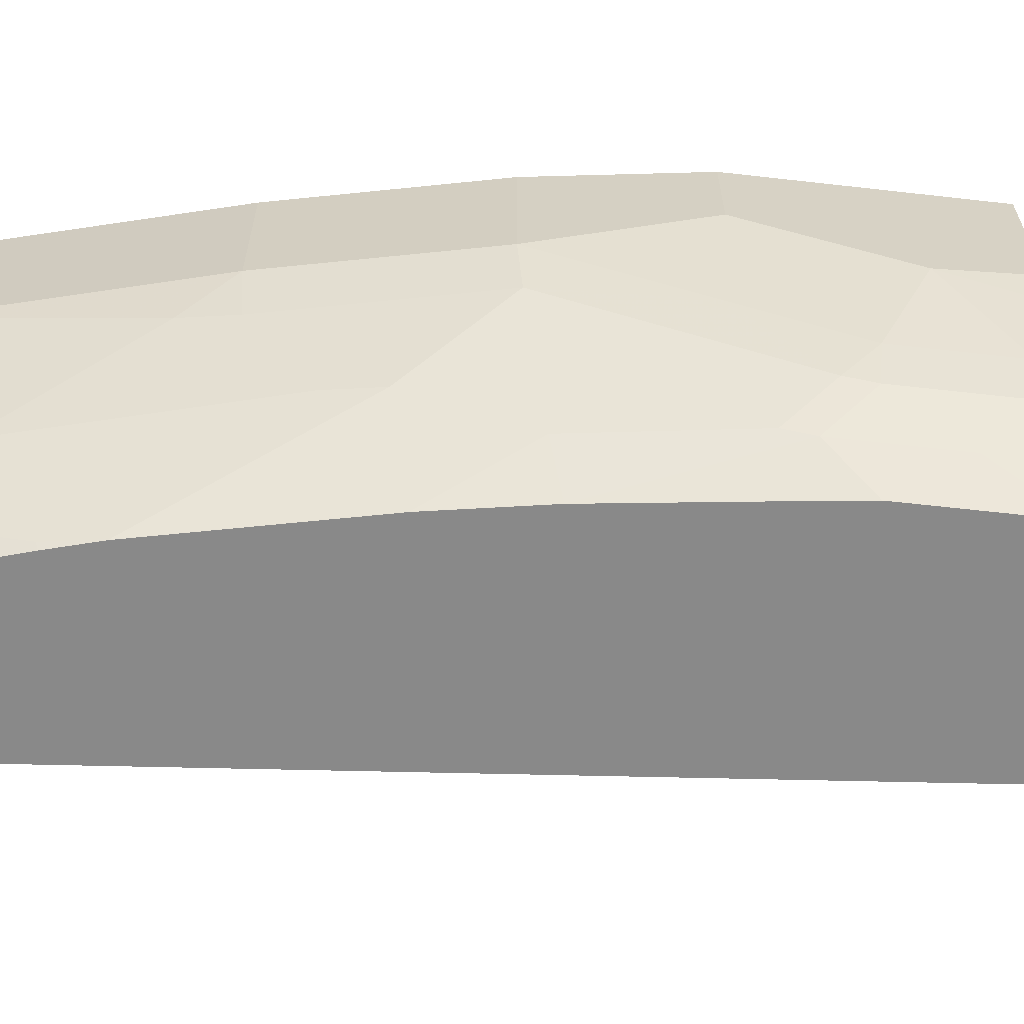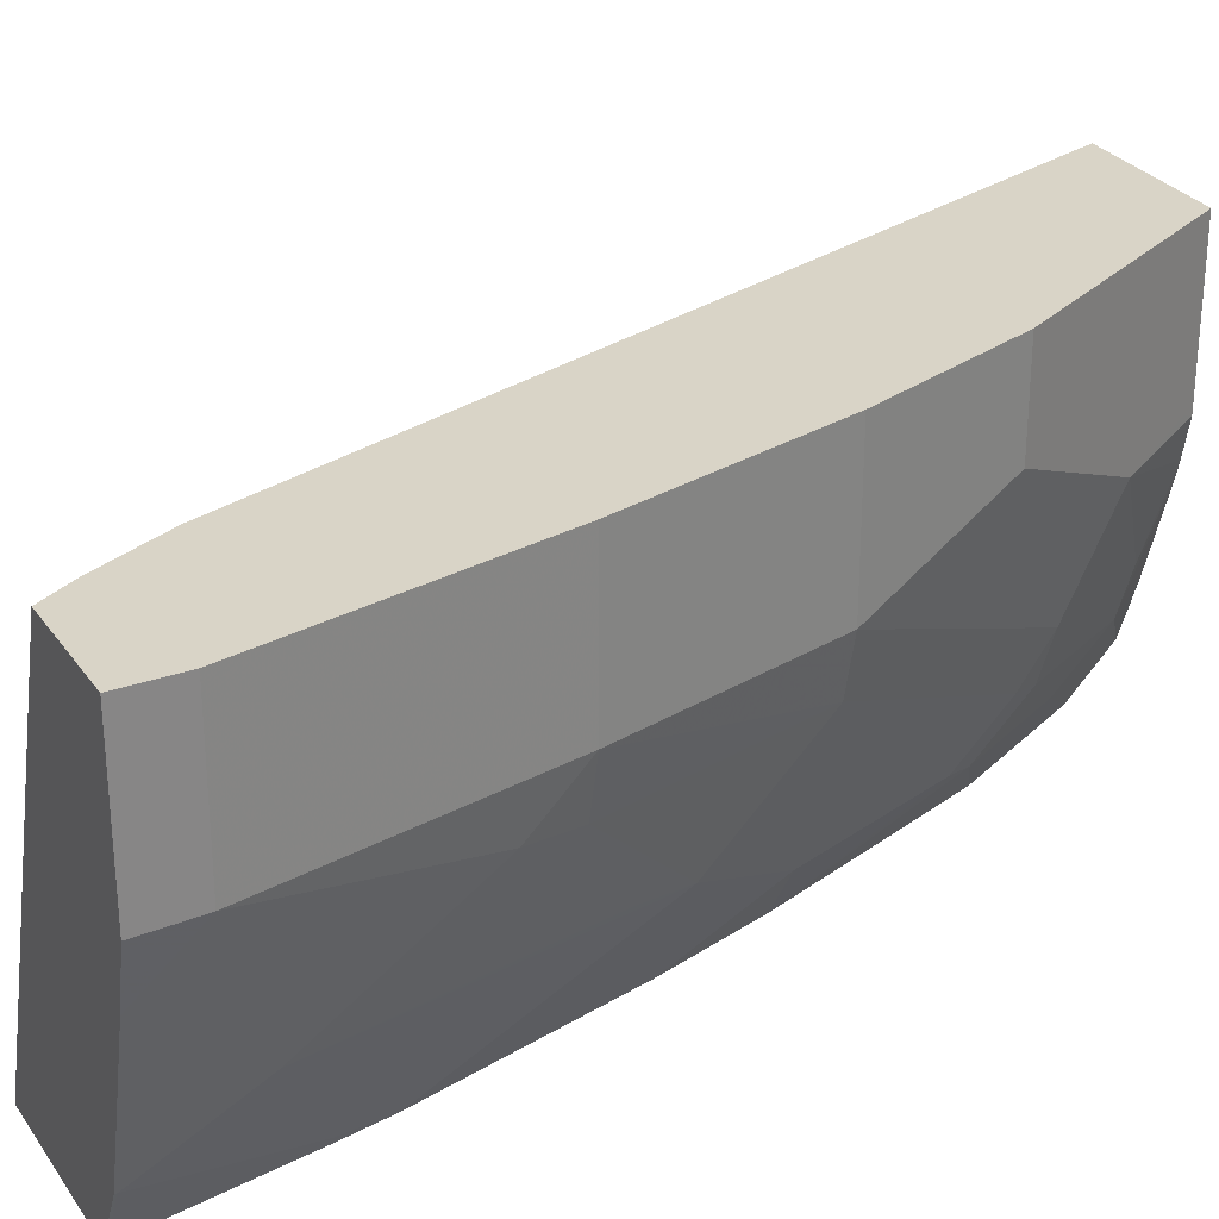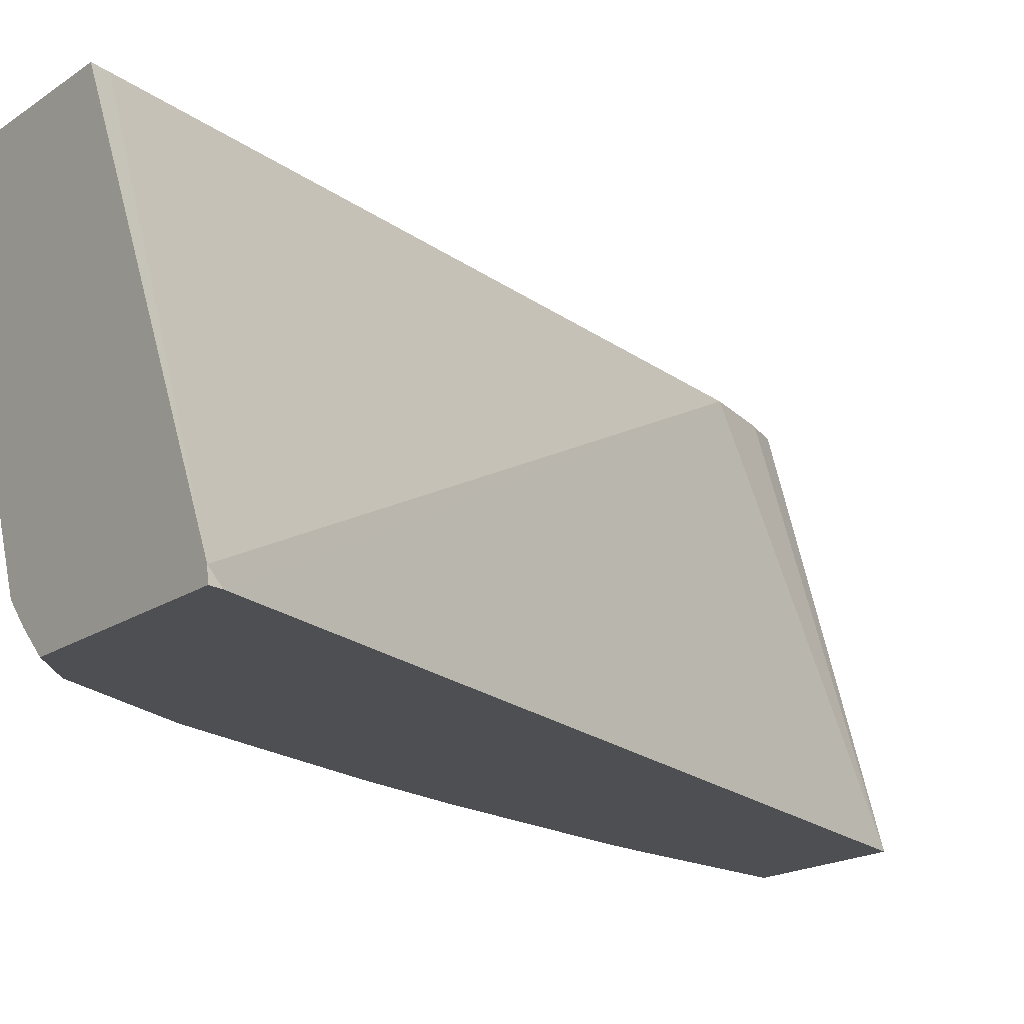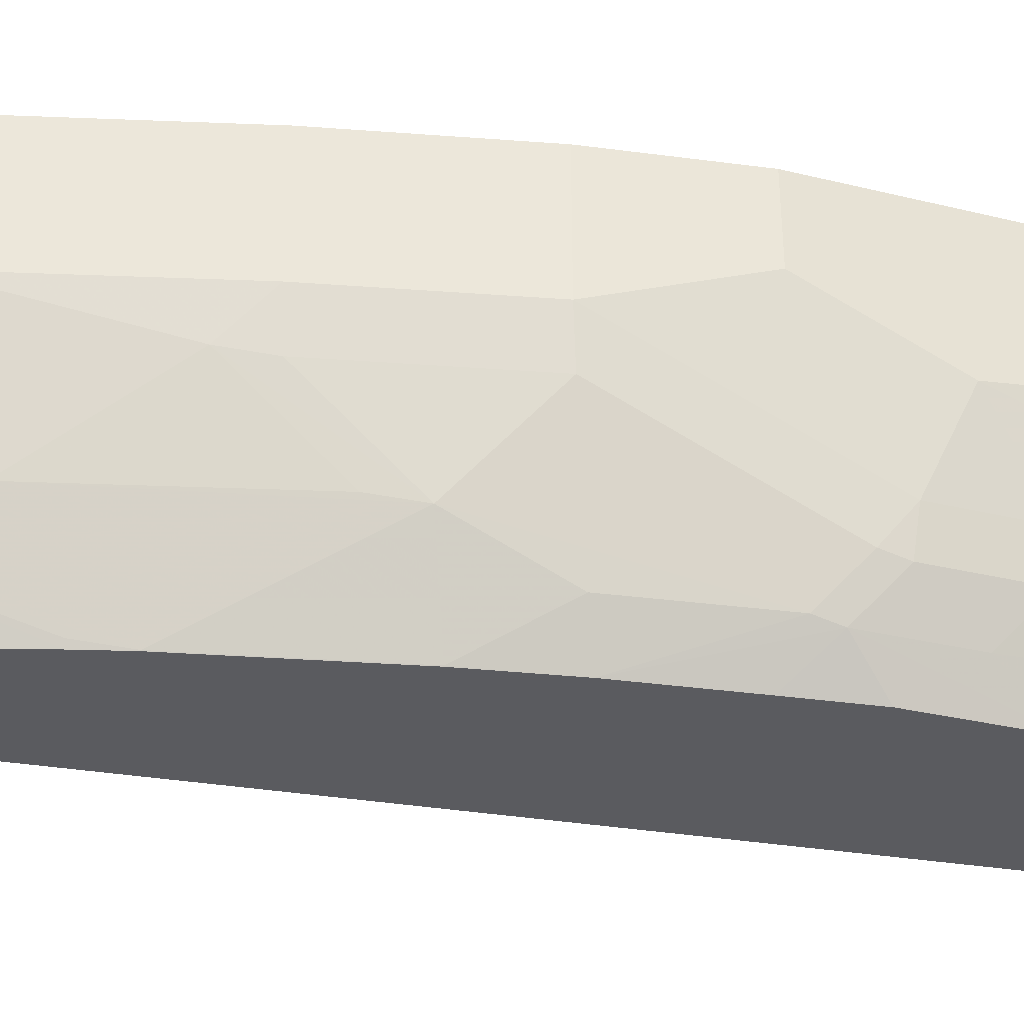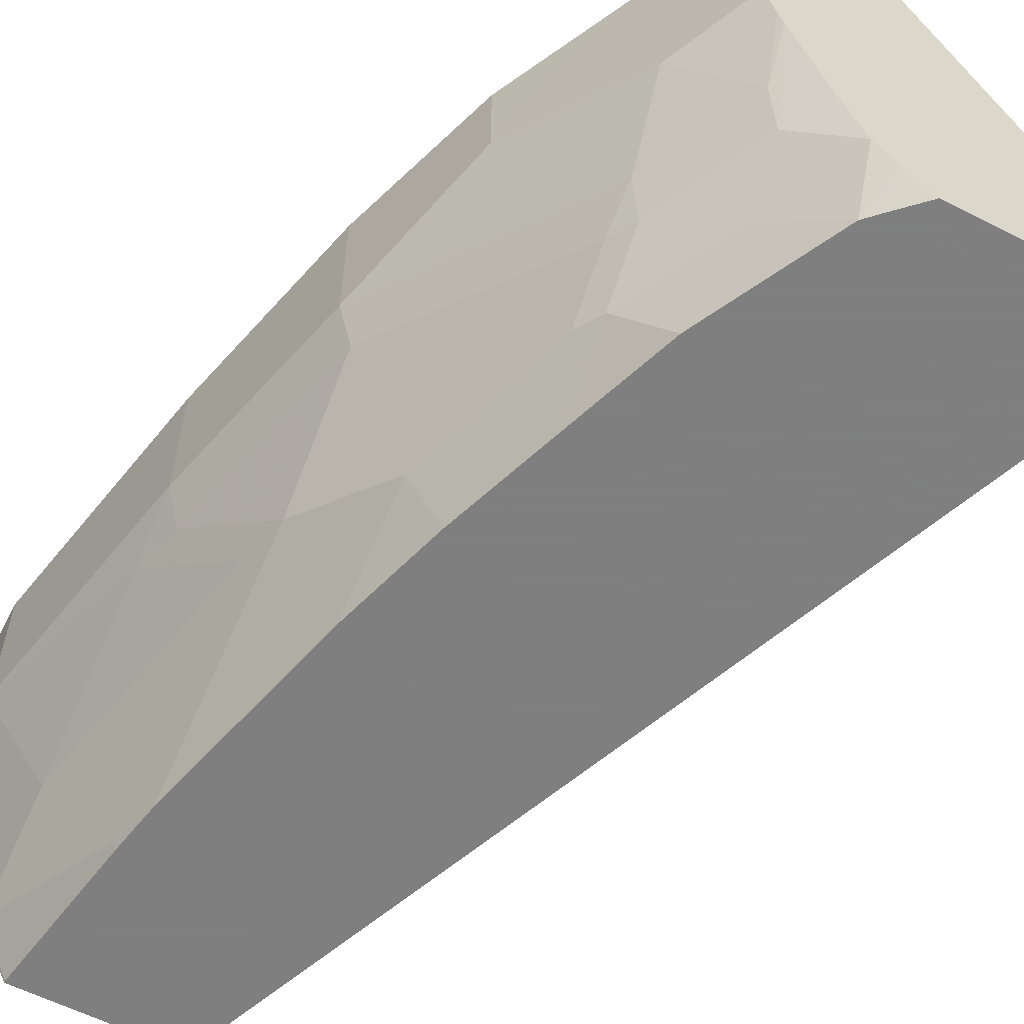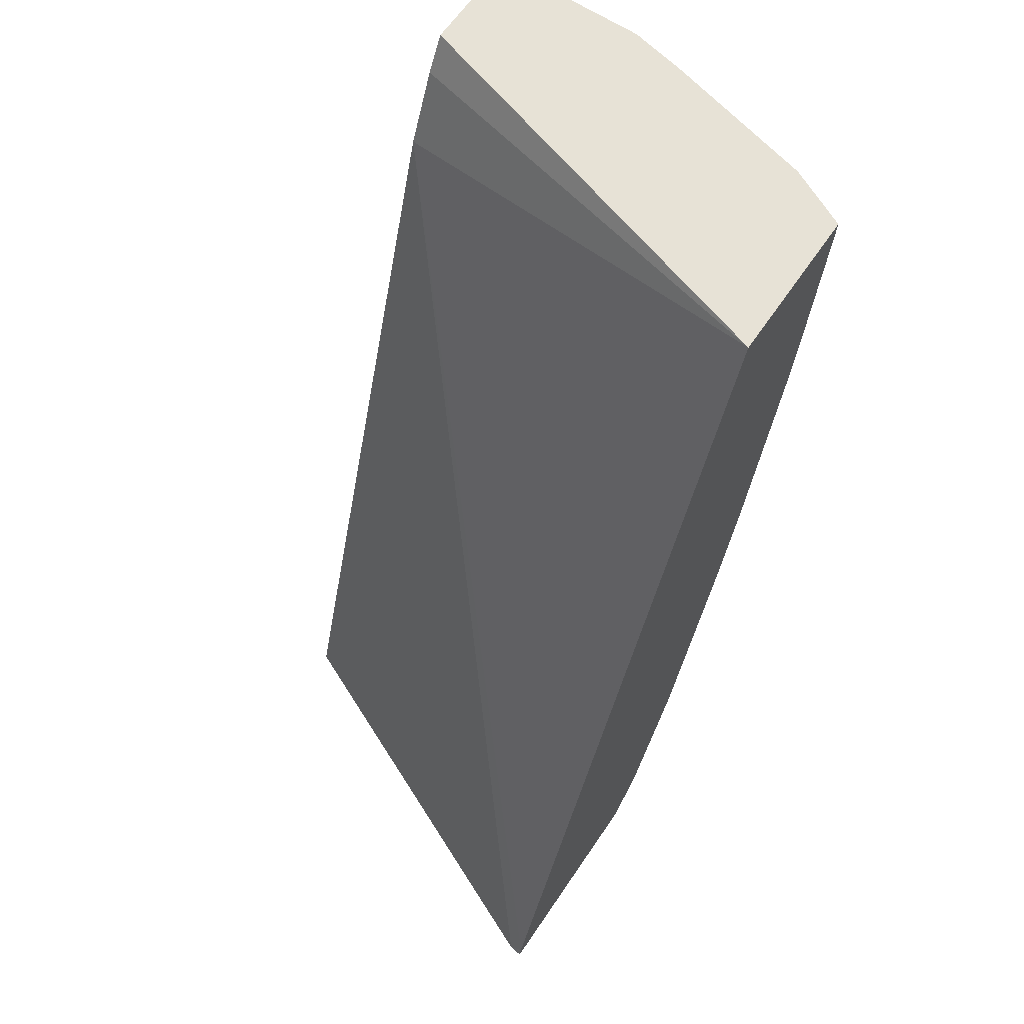
<metadata>
{"format":"obj","ext":"obj","renderer":"f3d","projection":"perspective","resolution":1024,"background":"white","views":[{"elev":-63.2,"azim":-70.0,"up":"+Z"},{"elev":28.7,"azim":-118.0,"up":"+Z"},{"elev":-17.9,"azim":52.8,"up":"+Z"},{"elev":-33.2,"azim":-81.8,"up":"+Z"},{"elev":-59.9,"azim":-27.4,"up":"+Z"},{"elev":62.9,"azim":124.0,"up":"+Y"}]}
</metadata>
<code>
v -0.1163 -0.7758 -0.1448
v -0.1172 -0.771 -0.1448
v -0.1169 -0.7758 -0.1396
v -0.1977 -0.7758 -0.1448
v -0.2524 -0.4253 -0.1448
v -0.284 -0.4667 0.01799
v -0.1888 -0.7687 0.01799
v -0.1867 -0.7758 0.01799
v -0.2077 -0.7758 -0.1348
v -0.2085 -0.7653 -0.1448
v -0.3131 -0.4253 -0.1448
v -0.3043 -0.4253 0.01799
v -0.2967 -0.4387 0.01799
v -0.241 -0.7758 0.01799
v -0.2157 -0.7758 -0.1255
v -0.213 -0.7609 -0.1448
v -0.3131 -0.4261 -0.1448
v -0.3176 -0.4253 -0.1358
v -0.3449 -0.4253 0.01799
v -0.241 -0.7758 -0.04299
v -0.2412 -0.7756 0.01799
v -0.2241 -0.7758 -0.1022
v -0.2333 -0.7609 -0.1065
v -0.2333 -0.7405 -0.1268
v -0.2536 -0.7 -0.1268
v -0.2333 -0.7203 -0.1448
v -0.3179 -0.4261 -0.1353
v -0.3029 -0.487 -0.1448
v -0.3244 -0.4253 -0.1223
v -0.3449 -0.4253 -0.0414
v -0.3449 -0.4464 0.01799
v -0.2378 -0.7758 -0.0577
v -0.2435 -0.771 -0.04058
v -0.257 -0.7439 -0.04736
v -0.2435 -0.771 0.01799
v -0.236 -0.7758 -0.0646
v -0.2367 -0.7642 -0.08791
v -0.257 -0.7237 -0.08791
v -0.2536 -0.7203 -0.1065
v -0.2587 -0.6898 -0.1243
v -0.2667 -0.629 -0.1448
v -0.2513 -0.6729 -0.1448
v -0.2495 -0.6782 -0.1448
v -0.2378 -0.7112 -0.1448
v -0.3246 -0.4261 -0.1217
v -0.2992 -0.5067 -0.1448
v -0.2993 -0.5072 -0.1446
v -0.3043 -0.487 -0.142
v -0.3246 -0.4253 -0.1217
v -0.34 -0.4253 -0.06331
v -0.3449 -0.4464 -0.04058
v -0.3246 -0.5478 0.01799
v -0.2649 -0.7281 0.01799
v -0.2773 -0.7033 -0.02707
v -0.2773 -0.6831 -0.06763
v -0.2587 -0.7101 -0.104
v -0.279 -0.629 -0.1243
v -0.2993 -0.5884 -0.104
v -0.279 -0.5884 -0.1446
v -0.2788 -0.5884 -0.1448
v -0.3246 -0.4667 -0.1014
v -0.2992 -0.507 -0.1448
v -0.3246 -0.5276 -0.06087
v -0.3246 -0.5478 -0.04058
v -0.3043 -0.629 0.01799
v -0.284 -0.6898 -0.02029
v -0.284 -0.6898 0.01799
v -0.284 -0.6695 -0.06087
v -0.2993 -0.629 -0.06341
v -0.3195 -0.5478 -0.06341
v -0.3043 -0.5681 -0.1014
v -0.2789 -0.5882 -0.1448
v -0.3043 -0.629 -0.04058
f 33 35 53
f 33 53 34
f 40 58 57
f 32 34 37
f 31 64 52
f 32 37 36
f 34 38 37
f 38 55 56
f 34 54 55
f 34 55 38
f 38 56 39
f 40 57 41
f 31 51 64
f 40 56 58
f 34 53 54
f 30 50 51
f 25 42 43
f 28 48 45
f 23 38 39
f 41 57 59
f 23 39 25
f 23 25 24
f 23 36 37
f 25 40 41
f 29 45 49
f 25 41 42
f 25 44 26
f 25 39 56
f 25 56 40
f 27 28 45
f 28 46 47
f 28 47 48
f 25 43 44
f 41 59 60
f 58 71 61
f 45 48 47
f 58 70 63
f 58 63 71
f 58 69 70
f 59 62 72
f 59 72 60
f 61 71 63
f 57 58 59
f 63 70 64
f 64 69 73
f 65 73 66
f 65 66 67
f 66 73 68
f 68 73 69
f 23 37 38
f 64 70 69
f 56 69 58
f 55 69 56
f 55 68 69
f 45 47 58
f 45 58 61
f 45 61 51
f 45 51 50
f 46 62 47
f 47 59 58
f 47 62 59
f 51 61 63
f 51 63 64
f 52 64 73
f 52 73 65
f 53 66 54
f 53 67 66
f 54 66 68
f 54 68 55
f 45 50 49
f 22 36 23
f 6 8 7
f 20 34 32
f 1 60 72
f 1 72 62
f 1 62 46
f 1 46 28
f 1 28 17
f 1 17 11
f 1 41 60
f 1 11 5
f 2 5 6
f 2 6 3
f 3 7 8
f 3 6 7
f 4 9 10
f 5 11 18
f 1 5 2
f 5 18 29
f 1 42 41
f 1 44 43
f 1 2 3
f 1 3 8
f 1 8 14
f 1 14 20
f 1 20 32
f 1 32 36
f 1 43 42
f 21 35 33
f 1 15 9
f 1 9 4
f 1 4 10
f 1 10 16
f 1 16 26
f 1 26 44
f 1 22 15
f 5 29 49
f 1 36 22
f 5 50 30
f 14 21 20
f 15 22 23
f 15 23 24
f 15 24 16
f 16 24 25
f 16 25 26
f 11 17 18
f 17 27 18
f 18 27 45
f 18 45 29
f 19 51 31
f 20 21 33
f 20 33 34
f 5 49 50
f 17 28 27
f 9 16 10
f 19 30 51
f 5 12 13
f 5 19 12
f 5 30 19
f 5 13 6
f 6 13 12
f 6 19 31
f 6 31 52
f 6 12 19
f 6 65 67
f 6 67 53
f 6 53 35
f 6 35 21
f 6 21 14
f 6 14 8
f 6 52 65
f 9 15 16

</code>
